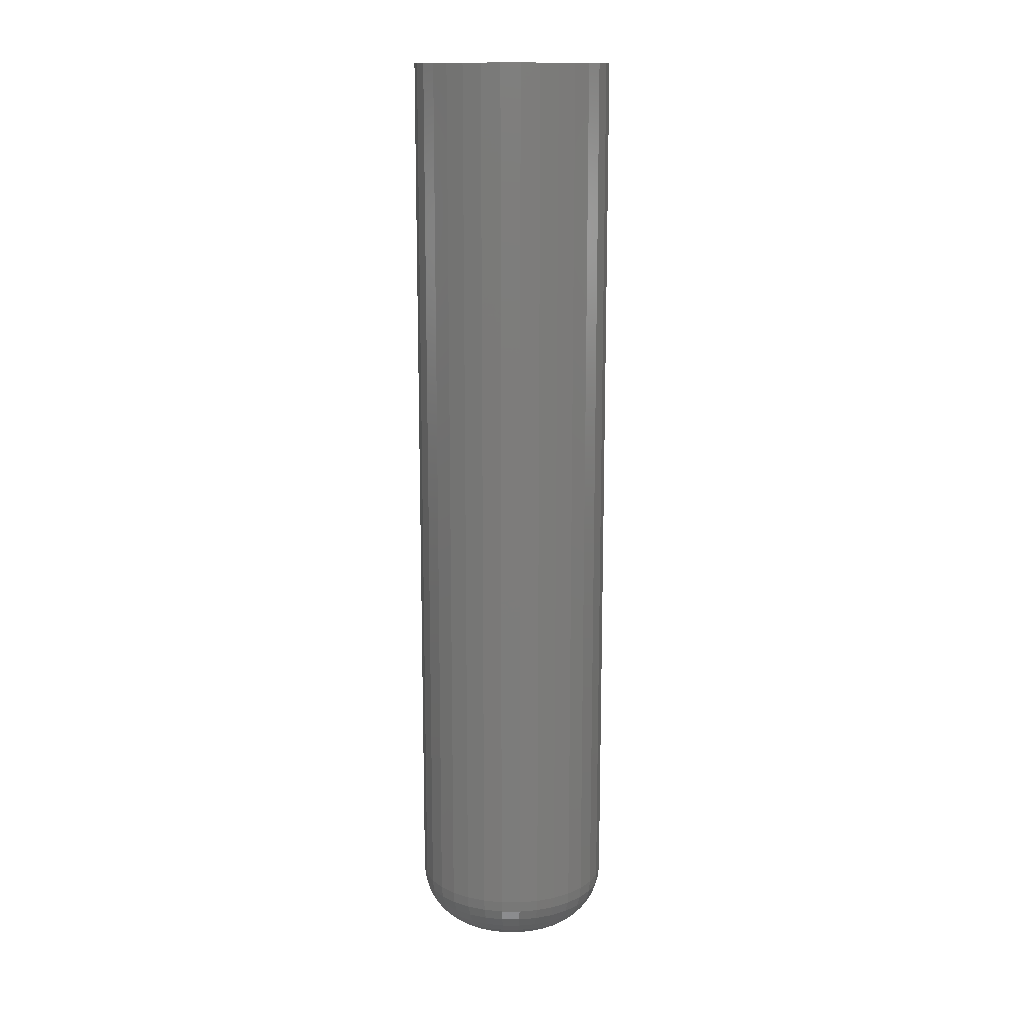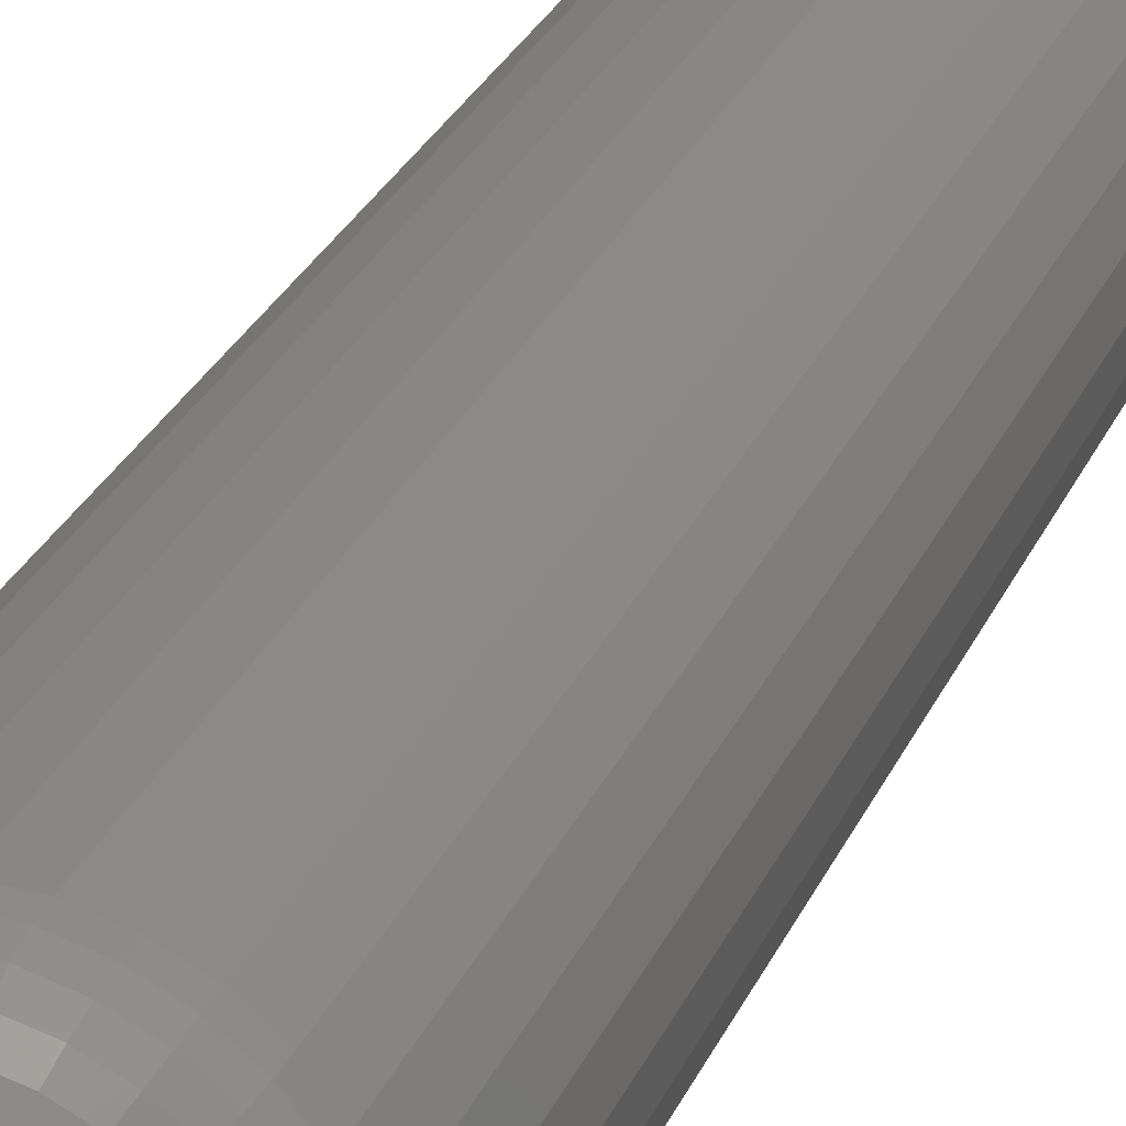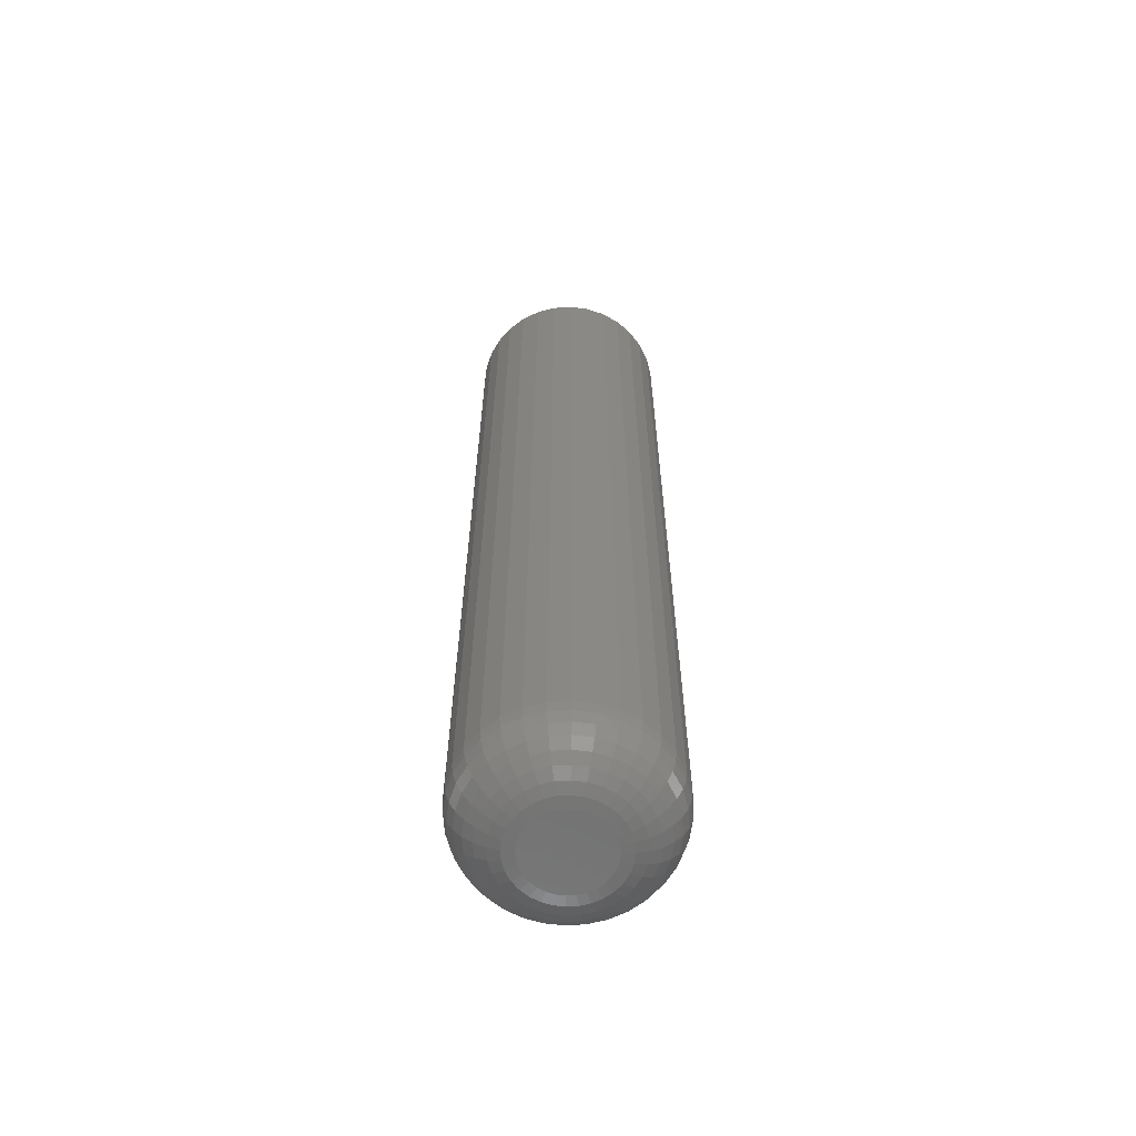
<metadata>
{"format":"stl","ext":"stl","renderer":"f3d","projection":"perspective","resolution":1024,"background":"white","views":[{"elev":14.1,"azim":-117.3,"up":"+Z"},{"elev":23.0,"azim":-163.0,"up":"+Y"},{"elev":-62.6,"azim":-114.3,"up":"+Z"}]}
</metadata>
<code>
# stl→obj: 320 verts, 636 faces
v -0.01145 0.02963 0
v -0.005435 0.03146 0
v 0.0008224 0.03207 0
v 0.007079 0.03146 0
v 0.0131 0.02963 0
v -0.017 0.02667 0
v 0.01864 0.02667 0
v -0.02186 0.02268 0
v 0.0235 0.02268 0
v -0.02584 0.01782 0
v 0.02749 0.01782 0
v -0.02881 0.01227 0
v 0.03045 0.01227 0
v -0.03063 0.006257 0
v 0.03228 0.006257 0
v 0.03045 -0.01227 0
v -0.02881 -0.01227 0
v 0.03228 -0.006257 0
v -0.02584 -0.01782 0
v 0.02749 -0.01782 0
v -0.02186 -0.02268 0
v 0.0235 -0.02268 0
v -0.017 -0.02667 0
v 0.01864 -0.02667 0
v -0.01145 -0.02963 0
v 0.0131 -0.02963 0
v -0.005435 -0.03146 0
v 0.0008224 -0.03207 0
v 0.007079 -0.03146 0
v -0.03063 -0.006257 0
v -0.03125 1.503e-17 0
v 0.03289 -3.949e-17 0
v 0.07977 -8.946e-17 0.04688
v 0.07977 0 0.75
v 0.07825 -0.0154 0.04688
v 0.07825 -0.0154 0.75
v 0.07376 -0.03021 0.04688
v 0.07376 -0.03021 0.75
v 0.06646 -0.04386 0.04688
v 0.06646 -0.04386 0.75
v 0.05665 -0.05582 0.04688
v 0.05665 -0.05582 0.75
v 0.04468 -0.06564 0.04688
v 0.04468 -0.06564 0.75
v 0.03103 -0.07294 0.04688
v 0.03103 -0.07294 0.75
v 0.01622 -0.07743 0.04688
v 0.01622 -0.07743 0.75
v 0.0008224 -0.07895 0.04688
v 0.0008224 -0.07895 0.75
v -0.01458 -0.07743 0.04688
v -0.01458 -0.07743 0.75
v -0.02939 -0.07294 0.04688
v -0.02939 -0.07294 0.75
v -0.04304 -0.06564 0.04688
v -0.04304 -0.06564 0.75
v -0.055 -0.05582 0.04688
v -0.055 -0.05582 0.75
v -0.06482 -0.04386 0.04688
v -0.06482 -0.04386 0.75
v -0.07212 -0.03021 0.04688
v -0.07212 -0.03021 0.75
v -0.07661 -0.0154 0.04688
v -0.07661 -0.0154 0.75
v -0.07812 9.668e-18 0.04688
v -0.07812 9.668e-18 0.75
v -0.07661 0.0154 0.04688
v -0.07661 0.0154 0.75
v -0.07212 0.03021 0.04688
v -0.07212 0.03021 0.75
v -0.06482 0.04386 0.04688
v -0.06482 0.04386 0.75
v -0.055 0.05582 0.04688
v -0.055 0.05582 0.75
v -0.04304 0.06564 0.04688
v -0.04304 0.06564 0.75
v -0.02939 0.07294 0.04688
v -0.02939 0.07294 0.75
v -0.01458 0.07743 0.04688
v -0.01458 0.07743 0.75
v 0.0008224 0.07895 0.04688
v 0.0008224 0.07895 0.75
v 0.01622 0.07743 0.04688
v 0.01622 0.07743 0.75
v 0.03103 0.07294 0.04688
v 0.03103 0.07294 0.75
v 0.04468 0.06564 0.04688
v 0.04468 0.06564 0.75
v 0.05665 0.05582 0.04688
v 0.05665 0.05582 0.75
v 0.06646 0.04386 0.04688
v 0.06646 0.04386 0.75
v 0.07376 0.03021 0.04688
v 0.07376 0.03021 0.75
v 0.07825 0.0154 0.04688
v 0.07825 0.0154 0.75
v -0.07722 4.163e-17 0.03773
v -0.07572 0.01523 0.03773
v -0.07456 4.163e-17 0.02894
v -0.07311 0.01471 0.02894
v -0.07023 3.469e-17 0.02083
v -0.06886 0.01386 0.02083
v -0.0644 3.469e-17 0.01373
v -0.06314 0.01272 0.01373
v -0.05729 3.469e-17 0.0079
v -0.05618 0.01134 0.0079
v -0.04919 2.429e-17 0.003568
v -0.04823 0.009757 0.003568
v -0.04039 1.735e-17 0.0009007
v -0.0396 0.008041 0.0009007
v 0.07737 0.01523 0.03773
v 0.07887 -1.388e-16 0.03773
v 0.07475 0.01471 0.02894
v 0.0762 -1.318e-16 0.02894
v 0.0705 0.01386 0.02083
v 0.07187 -1.214e-16 0.02083
v 0.06479 0.01272 0.01373
v 0.06604 -1.145e-16 0.01373
v 0.05782 0.01134 0.0079
v 0.05894 -9.714e-17 0.0079
v 0.04987 0.009757 0.003568
v 0.05083 -8.674e-17 0.003568
v 0.04125 0.008041 0.0009007
v 0.04204 -7.633e-17 0.0009007
v 0.07293 0.02987 0.03773
v 0.07046 0.02885 0.02894
v 0.06646 0.02719 0.02083
v 0.06108 0.02496 0.01373
v 0.05451 0.02224 0.0079
v 0.04703 0.01914 0.003568
v 0.0389 0.01577 0.0009007
v 0.06572 0.04336 0.03773
v 0.0635 0.04188 0.02894
v 0.0599 0.03947 0.02083
v 0.05505 0.03623 0.01373
v 0.04914 0.03229 0.0079
v 0.0424 0.02778 0.003568
v 0.03509 0.0229 0.0009007
v 0.05601 0.05519 0.03773
v 0.05412 0.0533 0.02894
v 0.05106 0.05024 0.02083
v 0.04694 0.04612 0.01373
v 0.04192 0.04109 0.0079
v 0.03619 0.03536 0.003568
v 0.02997 0.02914 0.0009007
v 0.04418 0.06489 0.03773
v 0.0427 0.06268 0.02894
v 0.04029 0.05907 0.02083
v 0.03706 0.05423 0.01373
v 0.03311 0.04832 0.0079
v 0.02861 0.04158 0.003568
v 0.02372 0.03427 0.0009007
v 0.03069 0.07211 0.03773
v 0.02967 0.06964 0.02894
v 0.02801 0.06564 0.02083
v 0.02578 0.06025 0.01373
v 0.02306 0.05369 0.0079
v 0.01996 0.0462 0.003568
v 0.0166 0.03808 0.0009007
v 0.01605 0.07655 0.03773
v 0.01553 0.07393 0.02894
v 0.01468 0.06968 0.02083
v 0.01355 0.06396 0.01373
v 0.01216 0.057 0.0079
v 0.01058 0.04905 0.003568
v 0.008863 0.04043 0.0009007
v 0.0008224 0.07805 0.03773
v 0.0008224 0.07538 0.02894
v 0.0008224 0.07105 0.02083
v 0.0008224 0.06522 0.01373
v 0.0008224 0.05811 0.0079
v 0.0008224 0.05001 0.003568
v 0.0008224 0.04122 0.0009007
v -0.0144 0.07655 0.03773
v -0.01388 0.07393 0.02894
v -0.01304 0.06968 0.02083
v -0.0119 0.06396 0.01373
v -0.01052 0.057 0.0079
v -0.008934 0.04905 0.003568
v -0.007219 0.04043 0.0009007
v -0.02904 0.07211 0.03773
v -0.02802 0.06964 0.02894
v -0.02637 0.06564 0.02083
v -0.02414 0.06025 0.01373
v -0.02142 0.05369 0.0079
v -0.01832 0.0462 0.003568
v -0.01495 0.03808 0.0009007
v -0.04254 0.06489 0.03773
v -0.04106 0.06268 0.02894
v -0.03865 0.05907 0.02083
v -0.03541 0.05423 0.01373
v -0.03146 0.04832 0.0079
v -0.02696 0.04158 0.003568
v -0.02208 0.03427 0.0009007
v -0.05436 0.05519 0.03773
v -0.05248 0.0533 0.02894
v -0.04942 0.05024 0.02083
v -0.04529 0.04612 0.01373
v -0.04027 0.04109 0.0079
v -0.03454 0.03536 0.003568
v -0.02832 0.02914 0.0009007
v -0.06407 0.04336 0.03773
v -0.06185 0.04188 0.02894
v -0.05825 0.03947 0.02083
v -0.0534 0.03623 0.01373
v -0.0475 0.03229 0.0079
v -0.04076 0.02778 0.003568
v -0.03345 0.0229 0.0009007
v -0.07128 0.02987 0.03773
v -0.06882 0.02885 0.02894
v -0.06482 0.02719 0.02083
v -0.05943 0.02496 0.01373
v -0.05287 0.02224 0.0079
v -0.04538 0.01914 0.003568
v -0.03726 0.01577 0.0009007
v 0.07737 -0.01523 0.03773
v 0.07475 -0.01471 0.02894
v 0.0705 -0.01386 0.02083
v 0.06479 -0.01272 0.01373
v 0.05782 -0.01134 0.0079
v 0.04987 -0.009757 0.003568
v 0.04125 -0.008041 0.0009007
v -0.07572 -0.01523 0.03773
v -0.07311 -0.01471 0.02894
v -0.06886 -0.01386 0.02083
v -0.06314 -0.01272 0.01373
v -0.05618 -0.01134 0.0079
v -0.04823 -0.009757 0.003568
v -0.0396 -0.008041 0.0009007
v -0.07128 -0.02987 0.03773
v -0.06882 -0.02885 0.02894
v -0.06482 -0.02719 0.02083
v -0.05943 -0.02496 0.01373
v -0.05287 -0.02224 0.0079
v -0.04538 -0.01914 0.003568
v -0.03726 -0.01577 0.0009007
v -0.06407 -0.04336 0.03773
v -0.06185 -0.04188 0.02894
v -0.05825 -0.03947 0.02083
v -0.0534 -0.03623 0.01373
v -0.0475 -0.03229 0.0079
v -0.04076 -0.02778 0.003568
v -0.03345 -0.0229 0.0009007
v -0.05436 -0.05519 0.03773
v -0.05248 -0.0533 0.02894
v -0.04942 -0.05024 0.02083
v -0.04529 -0.04612 0.01373
v -0.04027 -0.04109 0.0079
v -0.03454 -0.03536 0.003568
v -0.02832 -0.02914 0.0009007
v -0.04254 -0.06489 0.03773
v -0.04106 -0.06268 0.02894
v -0.03865 -0.05907 0.02083
v -0.03541 -0.05423 0.01373
v -0.03146 -0.04832 0.0079
v -0.02696 -0.04158 0.003568
v -0.02208 -0.03427 0.0009007
v -0.02904 -0.07211 0.03773
v -0.02802 -0.06964 0.02894
v -0.02637 -0.06564 0.02083
v -0.02414 -0.06025 0.01373
v -0.02142 -0.05369 0.0079
v -0.01832 -0.0462 0.003568
v -0.01495 -0.03808 0.0009007
v -0.0144 -0.07655 0.03773
v -0.01388 -0.07393 0.02894
v -0.01304 -0.06968 0.02083
v -0.0119 -0.06396 0.01373
v -0.01052 -0.057 0.0079
v -0.008934 -0.04905 0.003568
v -0.007219 -0.04043 0.0009007
v 0.0008224 -0.07805 0.03773
v 0.0008224 -0.07538 0.02894
v 0.0008224 -0.07105 0.02083
v 0.0008224 -0.06522 0.01373
v 0.0008224 -0.05811 0.0079
v 0.0008224 -0.05001 0.003568
v 0.0008224 -0.04122 0.0009007
v 0.01605 -0.07655 0.03773
v 0.01553 -0.07393 0.02894
v 0.01468 -0.06968 0.02083
v 0.01355 -0.06396 0.01373
v 0.01216 -0.057 0.0079
v 0.01058 -0.04905 0.003568
v 0.008863 -0.04043 0.0009007
v 0.03069 -0.07211 0.03773
v 0.02967 -0.06964 0.02894
v 0.02801 -0.06564 0.02083
v 0.02578 -0.06025 0.01373
v 0.02306 -0.05369 0.0079
v 0.01996 -0.0462 0.003568
v 0.0166 -0.03808 0.0009007
v 0.04418 -0.06489 0.03773
v 0.0427 -0.06268 0.02894
v 0.04029 -0.05907 0.02083
v 0.03706 -0.05423 0.01373
v 0.03311 -0.04832 0.0079
v 0.02861 -0.04158 0.003568
v 0.02372 -0.03427 0.0009007
v 0.05601 -0.05519 0.03773
v 0.05412 -0.0533 0.02894
v 0.05106 -0.05024 0.02083
v 0.04694 -0.04612 0.01373
v 0.04192 -0.04109 0.0079
v 0.03619 -0.03536 0.003568
v 0.02997 -0.02914 0.0009007
v 0.06572 -0.04336 0.03773
v 0.0635 -0.04188 0.02894
v 0.0599 -0.03947 0.02083
v 0.05505 -0.03623 0.01373
v 0.04914 -0.03229 0.0079
v 0.0424 -0.02778 0.003568
v 0.03509 -0.0229 0.0009007
v 0.07293 -0.02987 0.03773
v 0.07046 -0.02885 0.02894
v 0.06646 -0.02719 0.02083
v 0.06108 -0.02496 0.01373
v 0.05451 -0.02224 0.0079
v 0.04703 -0.01914 0.003568
v 0.0389 -0.01577 0.0009007
f 1 2 3
f 1 3 4
f 5 1 4
f 6 1 5
f 7 6 5
f 8 6 7
f 9 8 7
f 10 8 9
f 11 10 9
f 12 10 11
f 13 12 11
f 14 12 13
f 15 14 13
f 16 17 18
f 19 17 16
f 20 19 16
f 21 19 20
f 22 21 20
f 23 21 22
f 24 23 22
f 25 23 24
f 26 25 24
f 27 25 26
f 28 27 26
f 29 28 26
f 17 30 18
f 18 30 31
f 18 31 32
f 32 31 14
f 32 14 15
f 33 34 35
f 35 34 36
f 35 36 37
f 37 36 38
f 37 38 39
f 39 38 40
f 39 40 41
f 41 40 42
f 41 42 43
f 43 42 44
f 43 44 45
f 45 44 46
f 45 46 47
f 47 46 48
f 47 48 49
f 49 48 50
f 49 50 51
f 51 50 52
f 51 52 53
f 53 52 54
f 53 54 55
f 55 54 56
f 55 56 57
f 57 56 58
f 57 58 59
f 59 58 60
f 59 60 61
f 61 60 62
f 61 62 63
f 63 62 64
f 63 64 65
f 65 64 66
f 65 66 67
f 67 66 68
f 67 68 69
f 69 68 70
f 69 70 71
f 71 70 72
f 71 72 73
f 73 72 74
f 73 74 75
f 75 74 76
f 75 76 77
f 77 76 78
f 77 78 79
f 79 78 80
f 79 80 81
f 81 80 82
f 81 82 83
f 83 82 84
f 83 84 85
f 85 84 86
f 85 86 87
f 87 86 88
f 87 88 89
f 89 88 90
f 89 90 91
f 91 90 92
f 91 92 93
f 93 92 94
f 93 94 95
f 95 94 96
f 95 96 33
f 33 96 34
f 65 67 97
f 97 67 98
f 97 98 99
f 99 98 100
f 99 100 101
f 101 100 102
f 101 102 103
f 103 102 104
f 103 104 105
f 105 104 106
f 105 106 107
f 107 106 108
f 107 108 109
f 109 108 110
f 109 110 31
f 31 110 14
f 95 33 111
f 111 33 112
f 111 112 113
f 113 112 114
f 113 114 115
f 115 114 116
f 115 116 117
f 117 116 118
f 117 118 119
f 119 118 120
f 119 120 121
f 121 120 122
f 121 122 123
f 123 122 124
f 123 124 15
f 15 124 32
f 93 95 125
f 125 95 111
f 125 111 126
f 126 111 113
f 126 113 127
f 127 113 115
f 127 115 128
f 128 115 117
f 128 117 129
f 129 117 119
f 129 119 130
f 130 119 121
f 130 121 131
f 131 121 123
f 131 123 13
f 13 123 15
f 91 93 132
f 132 93 125
f 132 125 133
f 133 125 126
f 133 126 134
f 134 126 127
f 134 127 135
f 135 127 128
f 135 128 136
f 136 128 129
f 136 129 137
f 137 129 130
f 137 130 138
f 138 130 131
f 138 131 11
f 11 131 13
f 89 91 139
f 139 91 132
f 139 132 140
f 140 132 133
f 140 133 141
f 141 133 134
f 141 134 142
f 142 134 135
f 142 135 143
f 143 135 136
f 143 136 144
f 144 136 137
f 144 137 145
f 145 137 138
f 145 138 9
f 9 138 11
f 87 89 146
f 146 89 139
f 146 139 147
f 147 139 140
f 147 140 148
f 148 140 141
f 148 141 149
f 149 141 142
f 149 142 150
f 150 142 143
f 150 143 151
f 151 143 144
f 151 144 152
f 152 144 145
f 152 145 7
f 7 145 9
f 85 87 153
f 153 87 146
f 153 146 154
f 154 146 147
f 154 147 155
f 155 147 148
f 155 148 156
f 156 148 149
f 156 149 157
f 157 149 150
f 157 150 158
f 158 150 151
f 158 151 159
f 159 151 152
f 159 152 5
f 5 152 7
f 83 85 160
f 160 85 153
f 160 153 161
f 161 153 154
f 161 154 162
f 162 154 155
f 162 155 163
f 163 155 156
f 163 156 164
f 164 156 157
f 164 157 165
f 165 157 158
f 165 158 166
f 166 158 159
f 166 159 4
f 4 159 5
f 81 83 167
f 167 83 160
f 167 160 168
f 168 160 161
f 168 161 169
f 169 161 162
f 169 162 170
f 170 162 163
f 170 163 171
f 171 163 164
f 171 164 172
f 172 164 165
f 172 165 173
f 173 165 166
f 173 166 3
f 3 166 4
f 79 81 174
f 174 81 167
f 174 167 175
f 175 167 168
f 175 168 176
f 176 168 169
f 176 169 177
f 177 169 170
f 177 170 178
f 178 170 171
f 178 171 179
f 179 171 172
f 179 172 180
f 180 172 173
f 180 173 2
f 2 173 3
f 77 79 181
f 181 79 174
f 181 174 182
f 182 174 175
f 182 175 183
f 183 175 176
f 183 176 184
f 184 176 177
f 184 177 185
f 185 177 178
f 185 178 186
f 186 178 179
f 186 179 187
f 187 179 180
f 187 180 1
f 1 180 2
f 75 77 188
f 188 77 181
f 188 181 189
f 189 181 182
f 189 182 190
f 190 182 183
f 190 183 191
f 191 183 184
f 191 184 192
f 192 184 185
f 192 185 193
f 193 185 186
f 193 186 194
f 194 186 187
f 194 187 6
f 6 187 1
f 73 75 195
f 195 75 188
f 195 188 196
f 196 188 189
f 196 189 197
f 197 189 190
f 197 190 198
f 198 190 191
f 198 191 199
f 199 191 192
f 199 192 200
f 200 192 193
f 200 193 201
f 201 193 194
f 201 194 8
f 8 194 6
f 71 73 202
f 202 73 195
f 202 195 203
f 203 195 196
f 203 196 204
f 204 196 197
f 204 197 205
f 205 197 198
f 205 198 206
f 206 198 199
f 206 199 207
f 207 199 200
f 207 200 208
f 208 200 201
f 208 201 10
f 10 201 8
f 69 71 209
f 209 71 202
f 209 202 210
f 210 202 203
f 210 203 211
f 211 203 204
f 211 204 212
f 212 204 205
f 212 205 213
f 213 205 206
f 213 206 214
f 214 206 207
f 214 207 215
f 215 207 208
f 215 208 12
f 12 208 10
f 67 69 98
f 98 69 209
f 98 209 100
f 100 209 210
f 100 210 102
f 102 210 211
f 102 211 104
f 104 211 212
f 104 212 106
f 106 212 213
f 106 213 108
f 108 213 214
f 108 214 110
f 110 214 215
f 110 215 14
f 14 215 12
f 33 35 112
f 112 35 216
f 112 216 114
f 114 216 217
f 114 217 116
f 116 217 218
f 116 218 118
f 118 218 219
f 118 219 120
f 120 219 220
f 120 220 122
f 122 220 221
f 122 221 124
f 124 221 222
f 124 222 32
f 32 222 18
f 63 65 223
f 223 65 97
f 223 97 224
f 224 97 99
f 224 99 225
f 225 99 101
f 225 101 226
f 226 101 103
f 226 103 227
f 227 103 105
f 227 105 228
f 228 105 107
f 228 107 229
f 229 107 109
f 229 109 30
f 30 109 31
f 61 63 230
f 230 63 223
f 230 223 231
f 231 223 224
f 231 224 232
f 232 224 225
f 232 225 233
f 233 225 226
f 233 226 234
f 234 226 227
f 234 227 235
f 235 227 228
f 235 228 236
f 236 228 229
f 236 229 17
f 17 229 30
f 59 61 237
f 237 61 230
f 237 230 238
f 238 230 231
f 238 231 239
f 239 231 232
f 239 232 240
f 240 232 233
f 240 233 241
f 241 233 234
f 241 234 242
f 242 234 235
f 242 235 243
f 243 235 236
f 243 236 19
f 19 236 17
f 57 59 244
f 244 59 237
f 244 237 245
f 245 237 238
f 245 238 246
f 246 238 239
f 246 239 247
f 247 239 240
f 247 240 248
f 248 240 241
f 248 241 249
f 249 241 242
f 249 242 250
f 250 242 243
f 250 243 21
f 21 243 19
f 55 57 251
f 251 57 244
f 251 244 252
f 252 244 245
f 252 245 253
f 253 245 246
f 253 246 254
f 254 246 247
f 254 247 255
f 255 247 248
f 255 248 256
f 256 248 249
f 256 249 257
f 257 249 250
f 257 250 23
f 23 250 21
f 53 55 258
f 258 55 251
f 258 251 259
f 259 251 252
f 259 252 260
f 260 252 253
f 260 253 261
f 261 253 254
f 261 254 262
f 262 254 255
f 262 255 263
f 263 255 256
f 263 256 264
f 264 256 257
f 264 257 25
f 25 257 23
f 51 53 265
f 265 53 258
f 265 258 266
f 266 258 259
f 266 259 267
f 267 259 260
f 267 260 268
f 268 260 261
f 268 261 269
f 269 261 262
f 269 262 270
f 270 262 263
f 270 263 271
f 271 263 264
f 271 264 27
f 27 264 25
f 49 51 272
f 272 51 265
f 272 265 273
f 273 265 266
f 273 266 274
f 274 266 267
f 274 267 275
f 275 267 268
f 275 268 276
f 276 268 269
f 276 269 277
f 277 269 270
f 277 270 278
f 278 270 271
f 278 271 28
f 28 271 27
f 47 49 279
f 279 49 272
f 279 272 280
f 280 272 273
f 280 273 281
f 281 273 274
f 281 274 282
f 282 274 275
f 282 275 283
f 283 275 276
f 283 276 284
f 284 276 277
f 284 277 285
f 285 277 278
f 285 278 29
f 29 278 28
f 45 47 286
f 286 47 279
f 286 279 287
f 287 279 280
f 287 280 288
f 288 280 281
f 288 281 289
f 289 281 282
f 289 282 290
f 290 282 283
f 290 283 291
f 291 283 284
f 291 284 292
f 292 284 285
f 292 285 26
f 26 285 29
f 43 45 293
f 293 45 286
f 293 286 294
f 294 286 287
f 294 287 295
f 295 287 288
f 295 288 296
f 296 288 289
f 296 289 297
f 297 289 290
f 297 290 298
f 298 290 291
f 298 291 299
f 299 291 292
f 299 292 24
f 24 292 26
f 41 43 300
f 300 43 293
f 300 293 301
f 301 293 294
f 301 294 302
f 302 294 295
f 302 295 303
f 303 295 296
f 303 296 304
f 304 296 297
f 304 297 305
f 305 297 298
f 305 298 306
f 306 298 299
f 306 299 22
f 22 299 24
f 39 41 307
f 307 41 300
f 307 300 308
f 308 300 301
f 308 301 309
f 309 301 302
f 309 302 310
f 310 302 303
f 310 303 311
f 311 303 304
f 311 304 312
f 312 304 305
f 312 305 313
f 313 305 306
f 313 306 20
f 20 306 22
f 37 39 314
f 314 39 307
f 314 307 315
f 315 307 308
f 315 308 316
f 316 308 309
f 316 309 317
f 317 309 310
f 317 310 318
f 318 310 311
f 318 311 319
f 319 311 312
f 319 312 320
f 320 312 313
f 320 313 16
f 16 313 20
f 35 37 216
f 216 37 314
f 216 314 217
f 217 314 315
f 217 315 218
f 218 315 316
f 218 316 219
f 219 316 317
f 219 317 220
f 220 317 318
f 220 318 221
f 221 318 319
f 221 319 222
f 222 319 320
f 222 320 18
f 18 320 16
f 80 84 82
f 84 80 78
f 84 78 86
f 86 78 76
f 86 76 88
f 88 76 74
f 88 74 90
f 42 56 44
f 44 56 54
f 44 54 46
f 46 54 52
f 46 52 48
f 48 52 50
f 90 74 92
f 92 74 72
f 92 72 94
f 94 72 70
f 94 70 96
f 96 70 68
f 96 68 34
f 34 68 66
f 34 66 36
f 36 66 64
f 36 64 38
f 38 64 62
f 38 62 40
f 40 62 60
f 40 60 42
f 42 60 58
f 42 58 56

</code>
